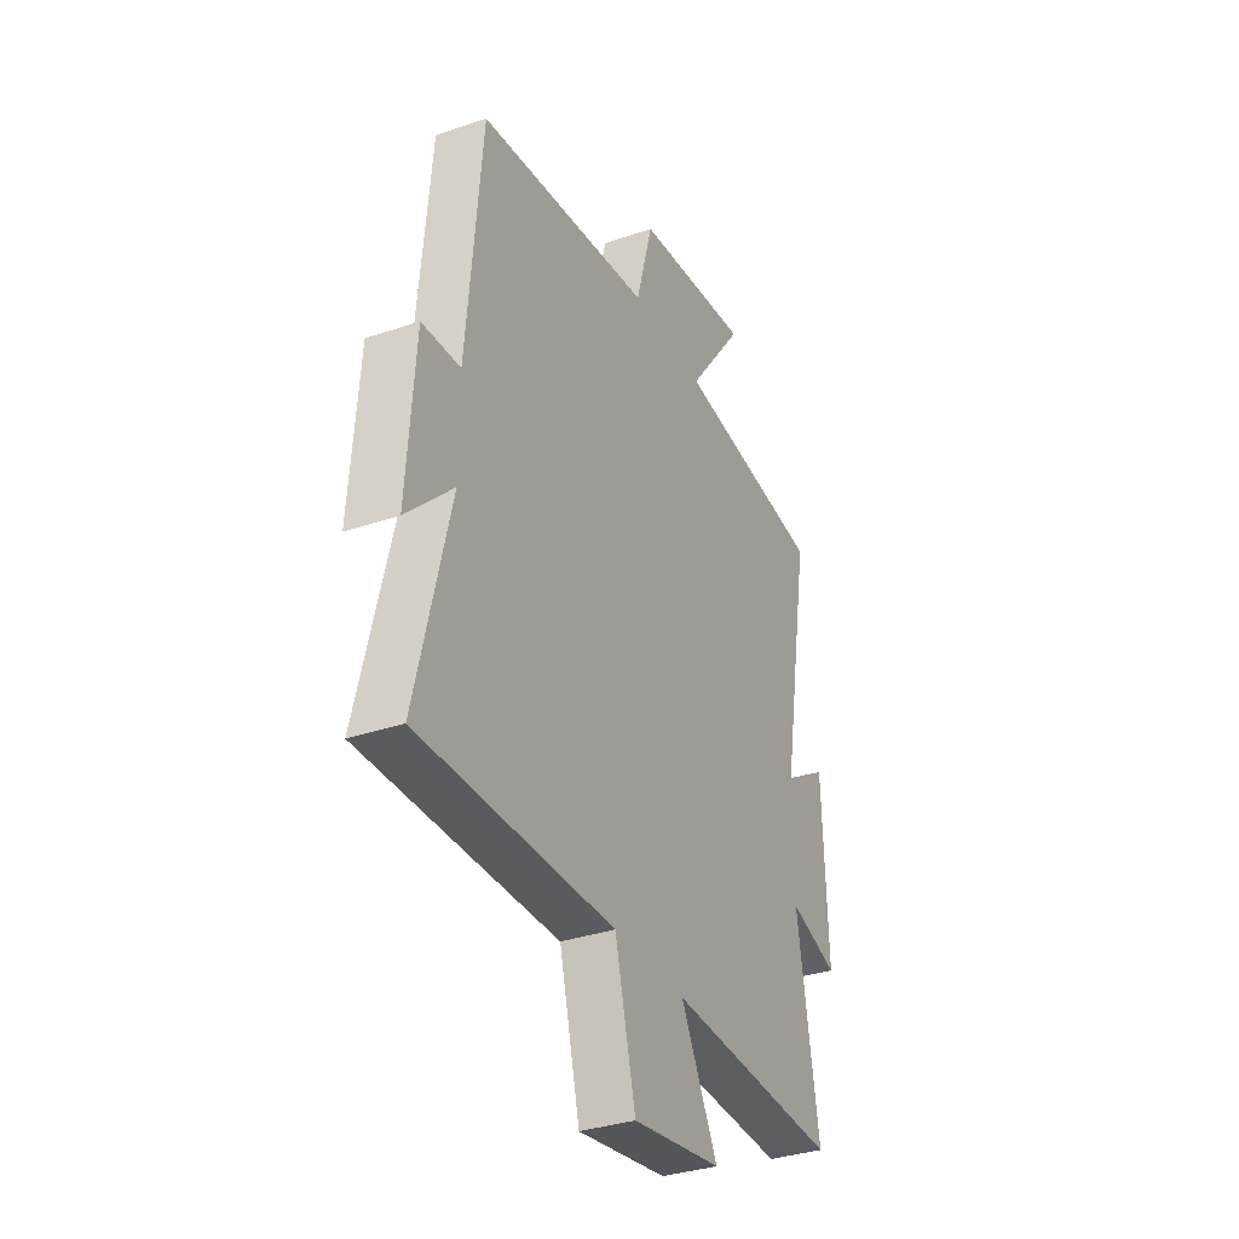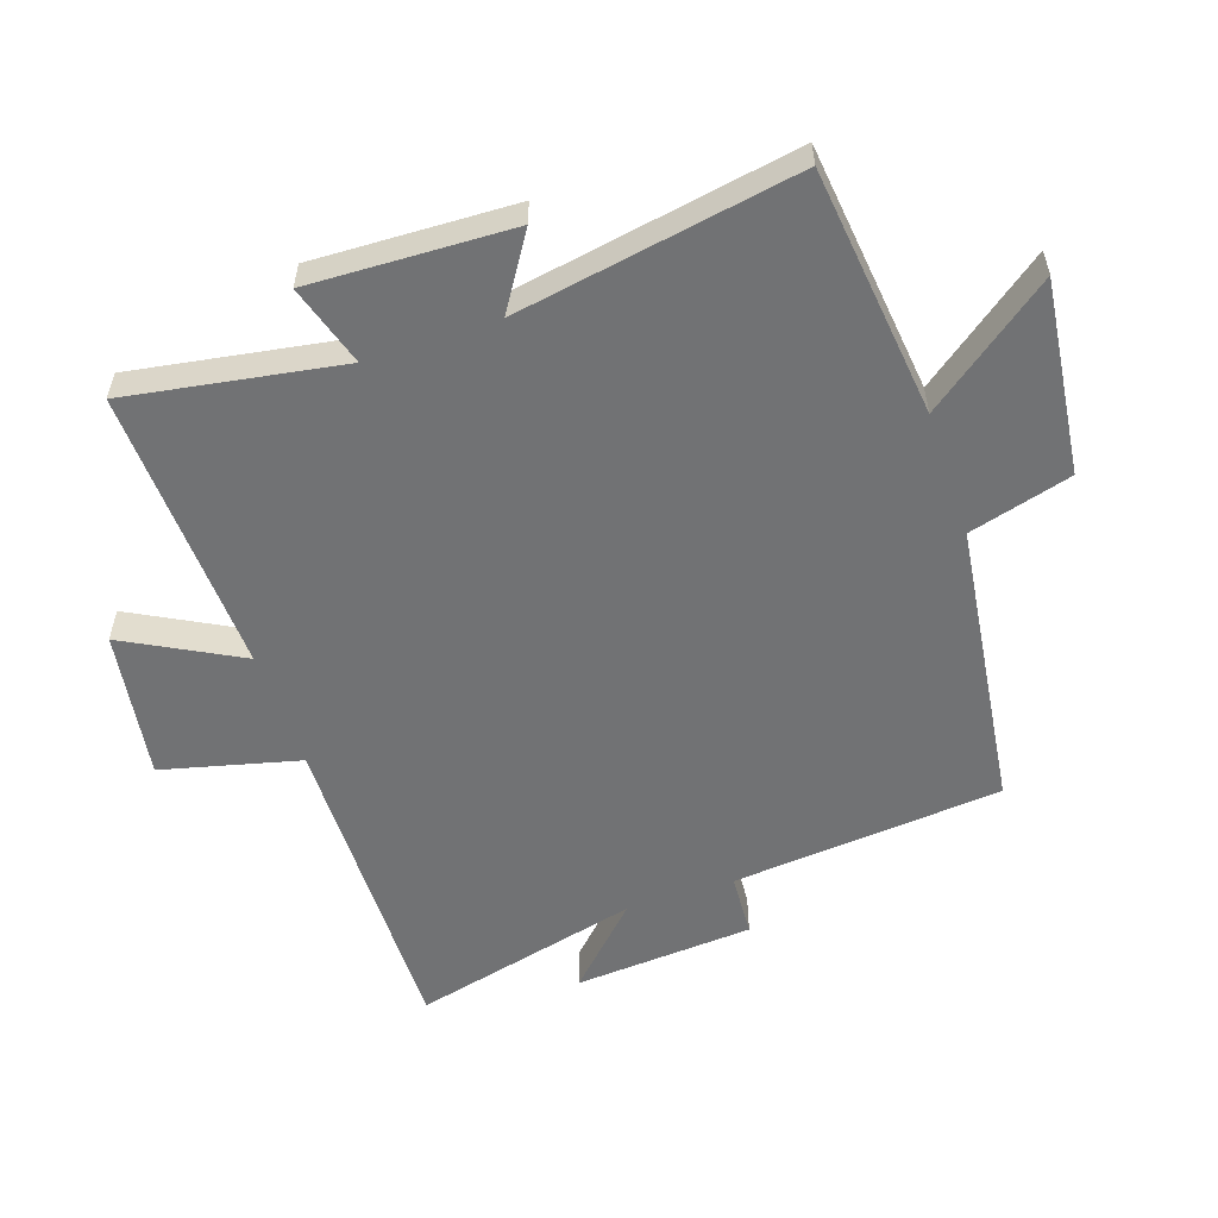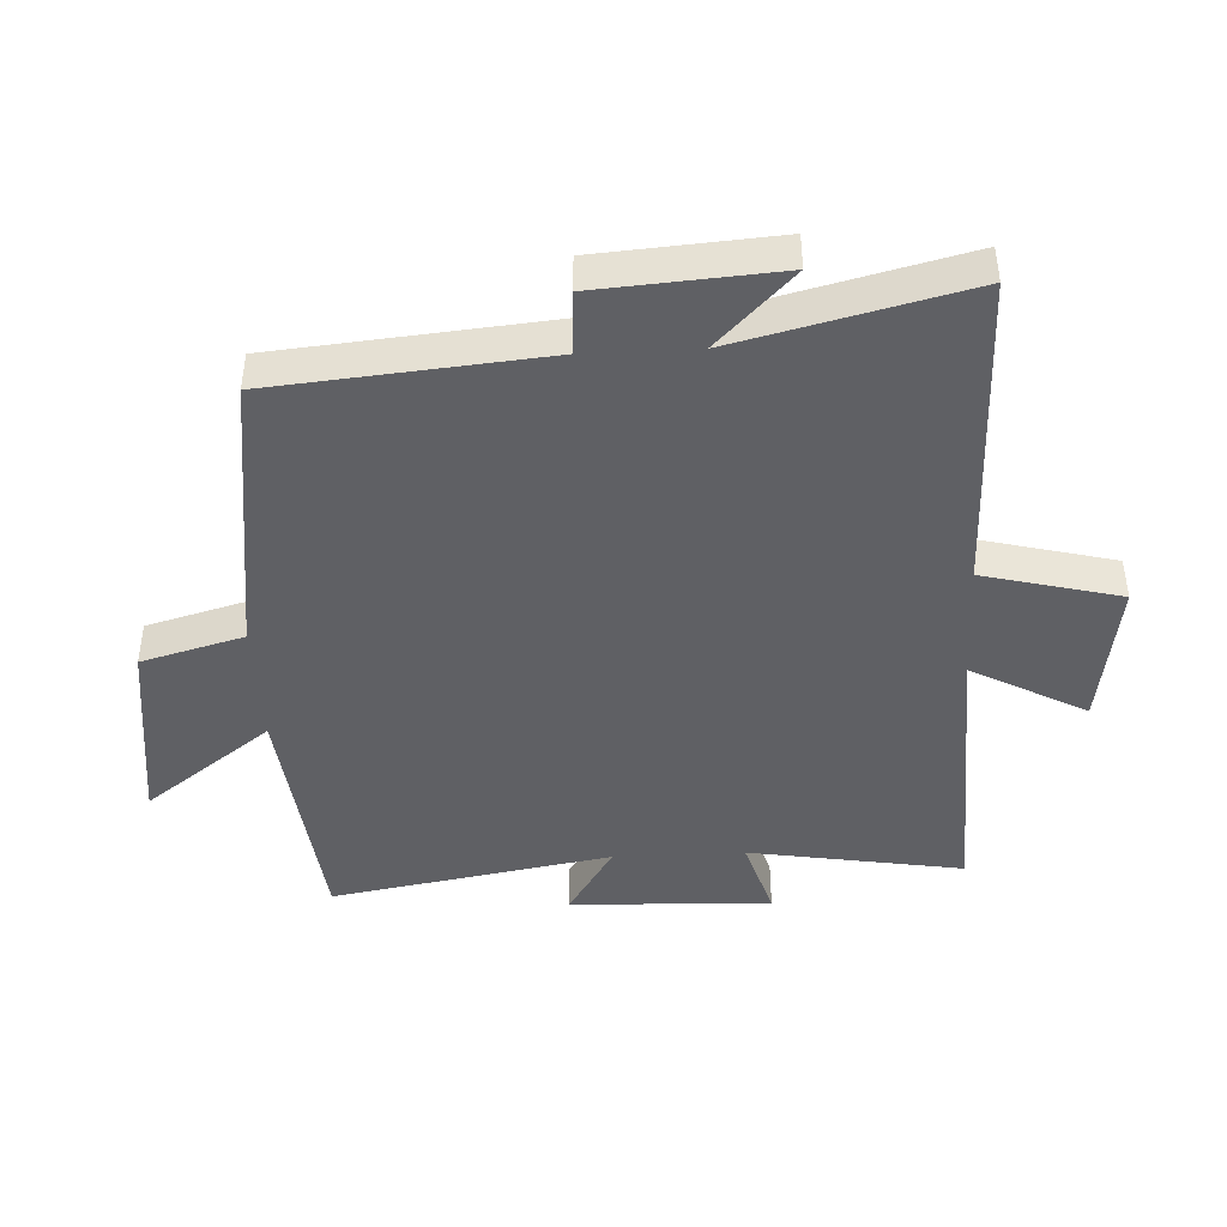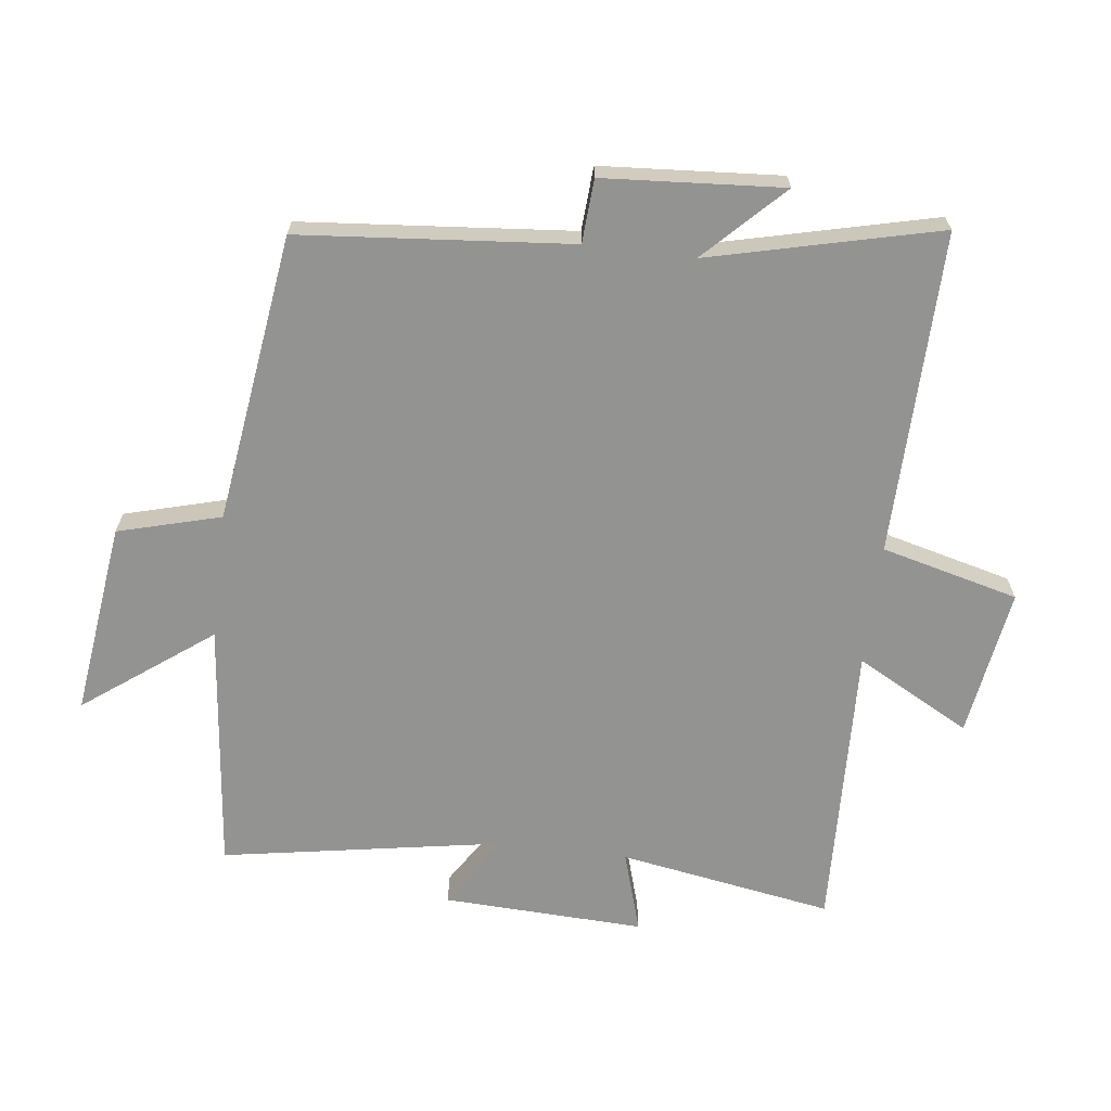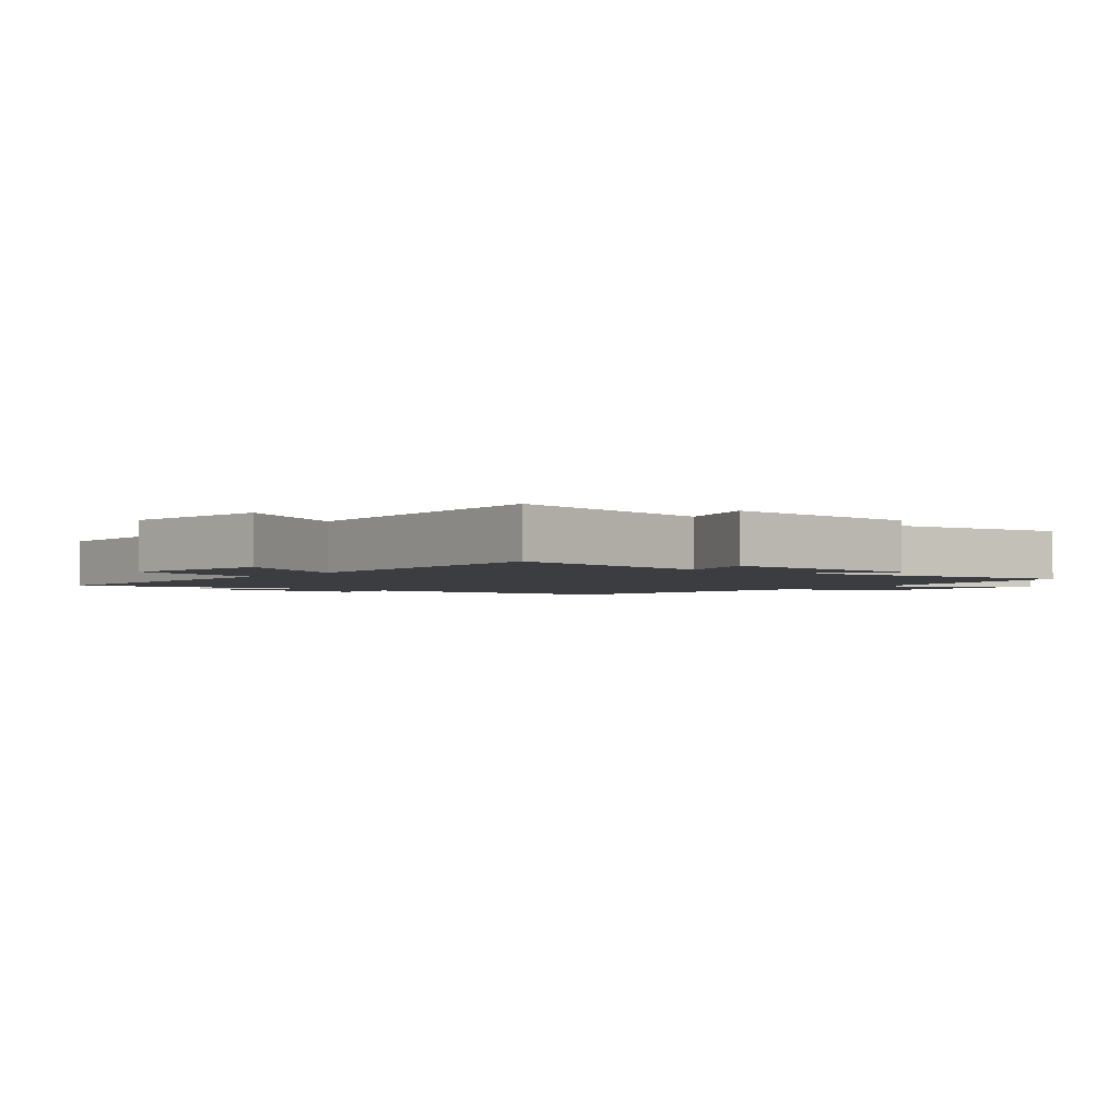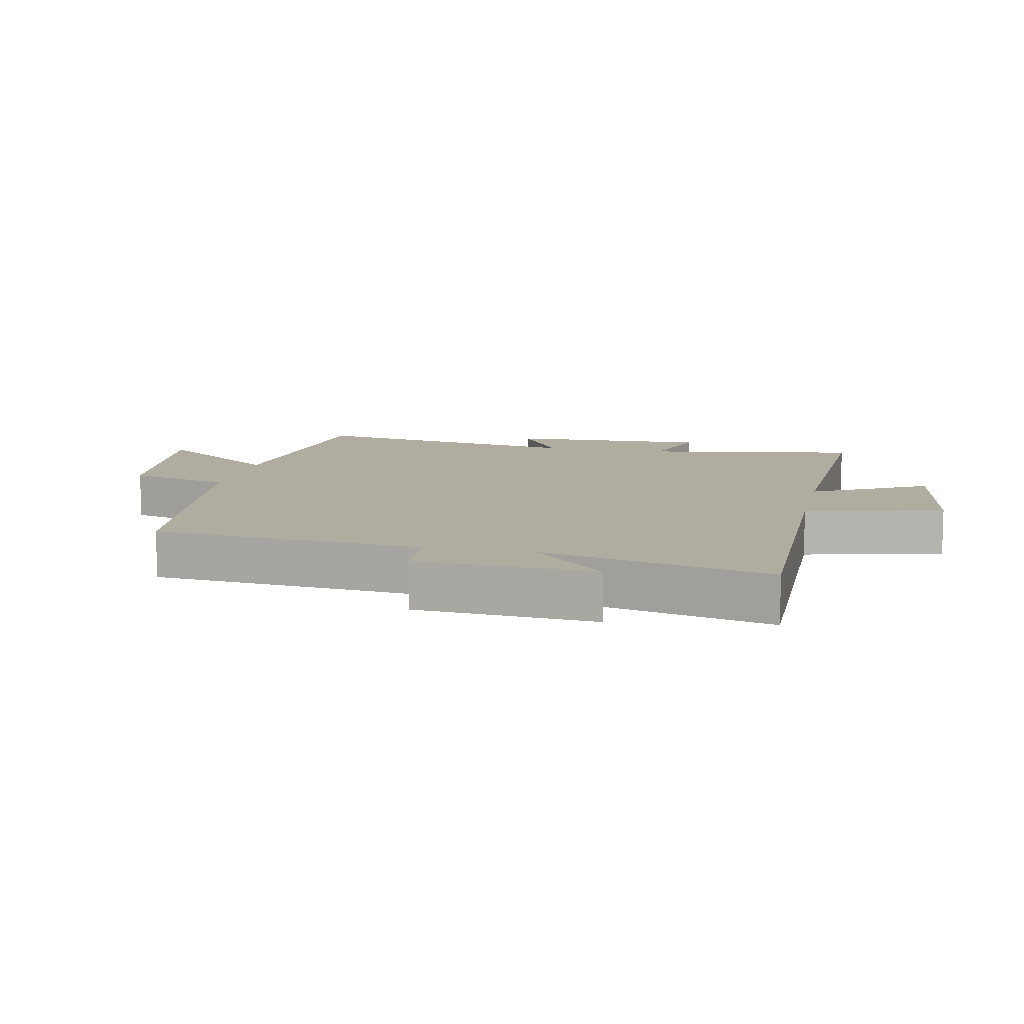
<metadata>
{"format":"obj","ext":"obj","renderer":"f3d","projection":"perspective","resolution":1024,"background":"white","views":[{"elev":-34.1,"azim":114.8,"up":"+Z"},{"elev":-55.5,"azim":-71.2,"up":"+Y"},{"elev":-43.9,"azim":92.9,"up":"+Y"},{"elev":-66.6,"azim":82.9,"up":"+Y"},{"elev":-2.5,"azim":-129.2,"up":"+Y"},{"elev":10.1,"azim":102.1,"up":"+Y"}]}
</metadata>
<code>
v 0.587 0.07 -0.508
v 0.083 0.07 -0.5
v 0.029 0.07 -0.714
v -0.203 0.07 -0.678
v -0.107 0.07 -0.5
v -0.556 0.07 -0.517
v -0.5 0.07 -0.183
v -0.627 0.07 -0.222
v -0.615 0.07 0.092
v -0.5 0.07 0.019
v -0.576 0.07 0.457
v -0.186 0.07 0.5
v -0.334 0.07 0.698
v -0.032 0.07 0.66
v 0.012 0.07 0.5
v 0.462 0.07 0.439
v 0.5 0.07 0.017
v 0.599 0.07 0.011
v 0.619 0.07 -0.269
v 0.5 0.07 -0.151
v 0.587 0 -0.508
v 0.083 0 -0.5
v 0.029 0 -0.714
v -0.203 0 -0.678
v -0.107 0 -0.5
v -0.556 0 -0.517
v -0.5 0 -0.183
v -0.627 0 -0.222
v -0.615 0 0.092
v -0.5 0 0.019
v -0.576 0 0.457
v -0.186 0 0.5
v -0.334 0 0.698
v -0.032 0 0.66
v 0.012 0 0.5
v 0.462 0 0.439
v 0.5 0 0.017
v 0.599 0 0.011
v 0.619 0 -0.269
v 0.5 0 -0.151
f 17 18 19 20
f 15 16 17 20
f 15 20 1 2
f 12 13 14 15
f 12 15 2
f 11 12 2
f 10 11 2
f 7 8 9 10
f 7 10 2
f 5 6 7
f 5 7 2
f 2 3 4 5
f 40 39 38 37
f 40 37 36 35
f 22 21 40 35
f 35 34 33 32
f 22 35 32
f 22 32 31
f 22 31 30
f 30 29 28 27
f 22 30 27
f 27 26 25
f 22 27 25
f 25 24 23 22
f 1 21 22 2
f 2 22 23 3
f 3 23 24 4
f 4 24 25 5
f 5 25 26 6
f 6 26 27 7
f 7 27 28 8
f 8 28 29 9
f 9 29 30 10
f 10 30 31 11
f 11 31 32 12
f 12 32 33 13
f 13 33 34 14
f 14 34 35 15
f 15 35 36 16
f 16 36 37 17
f 17 37 38 18
f 18 38 39 19
f 19 39 40 20
f 20 40 21 1

</code>
